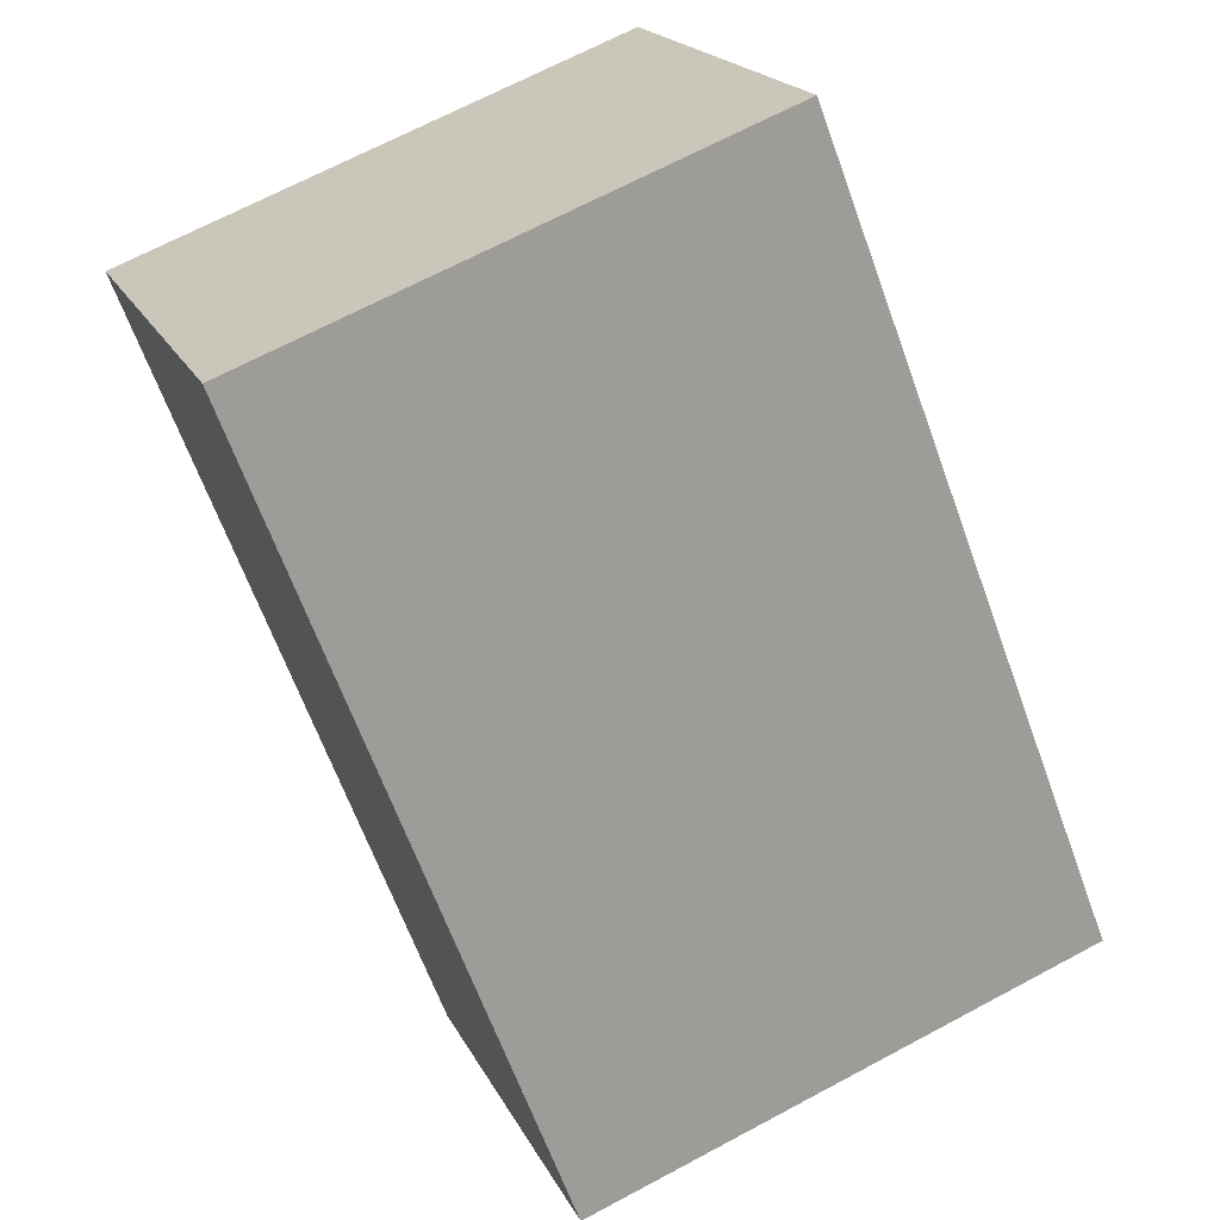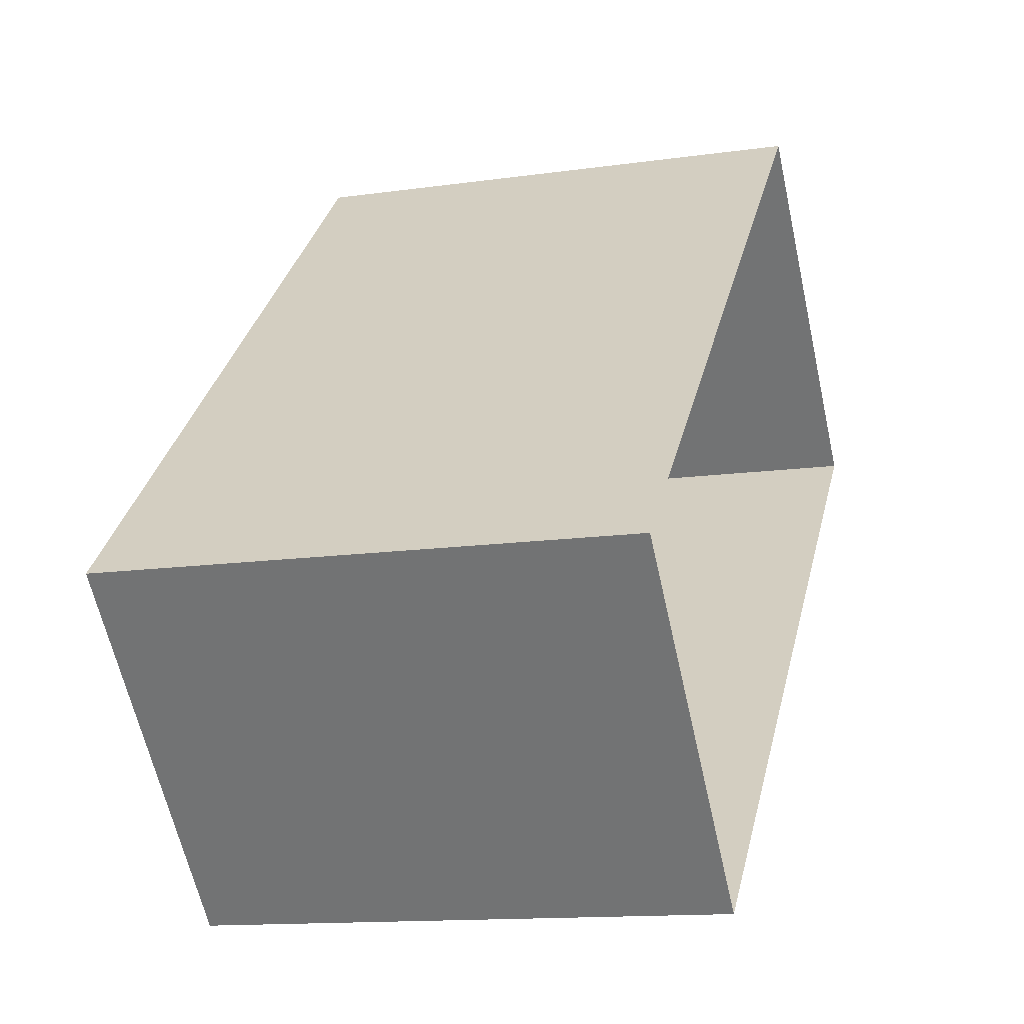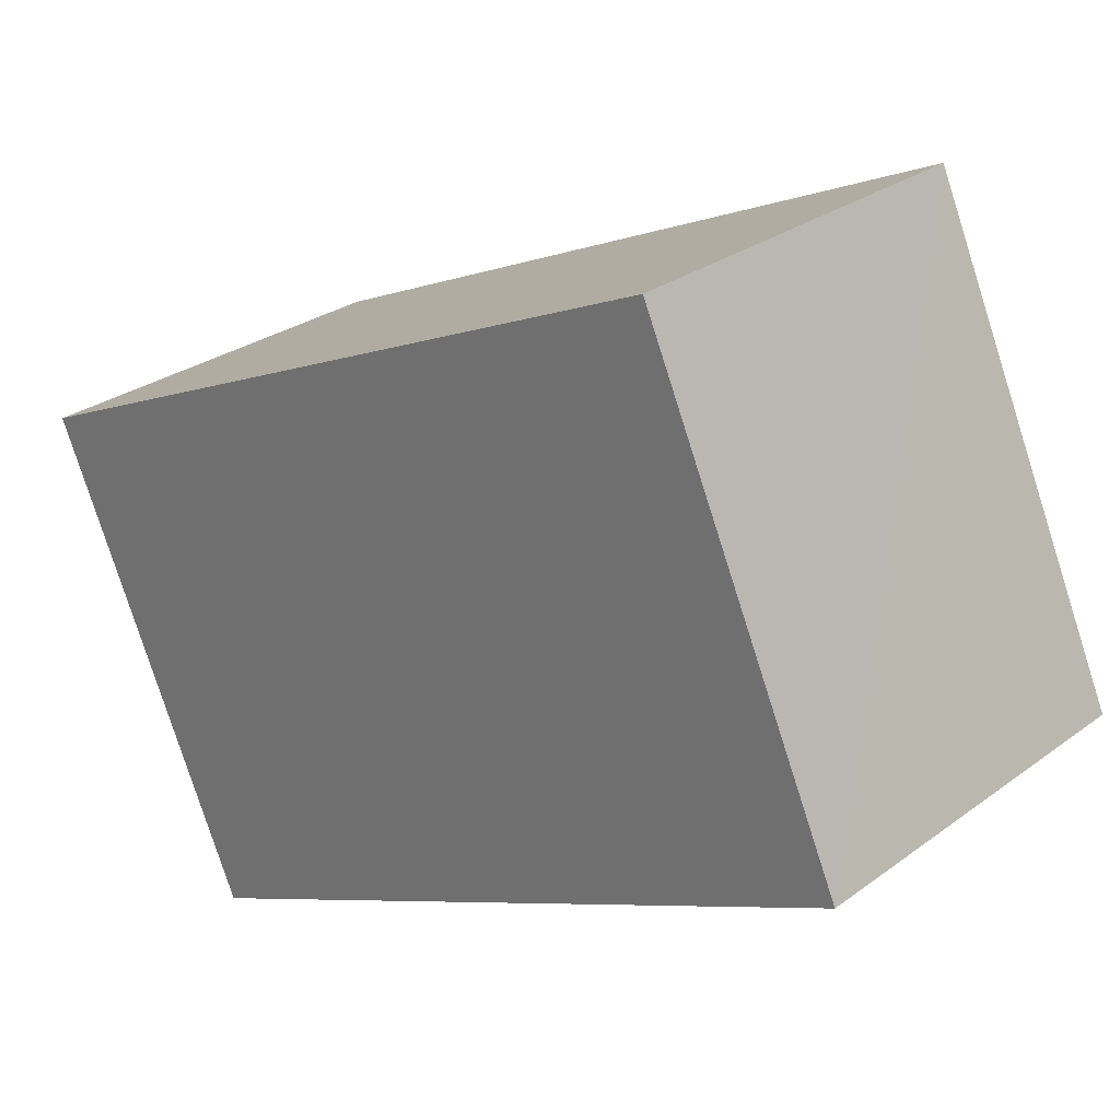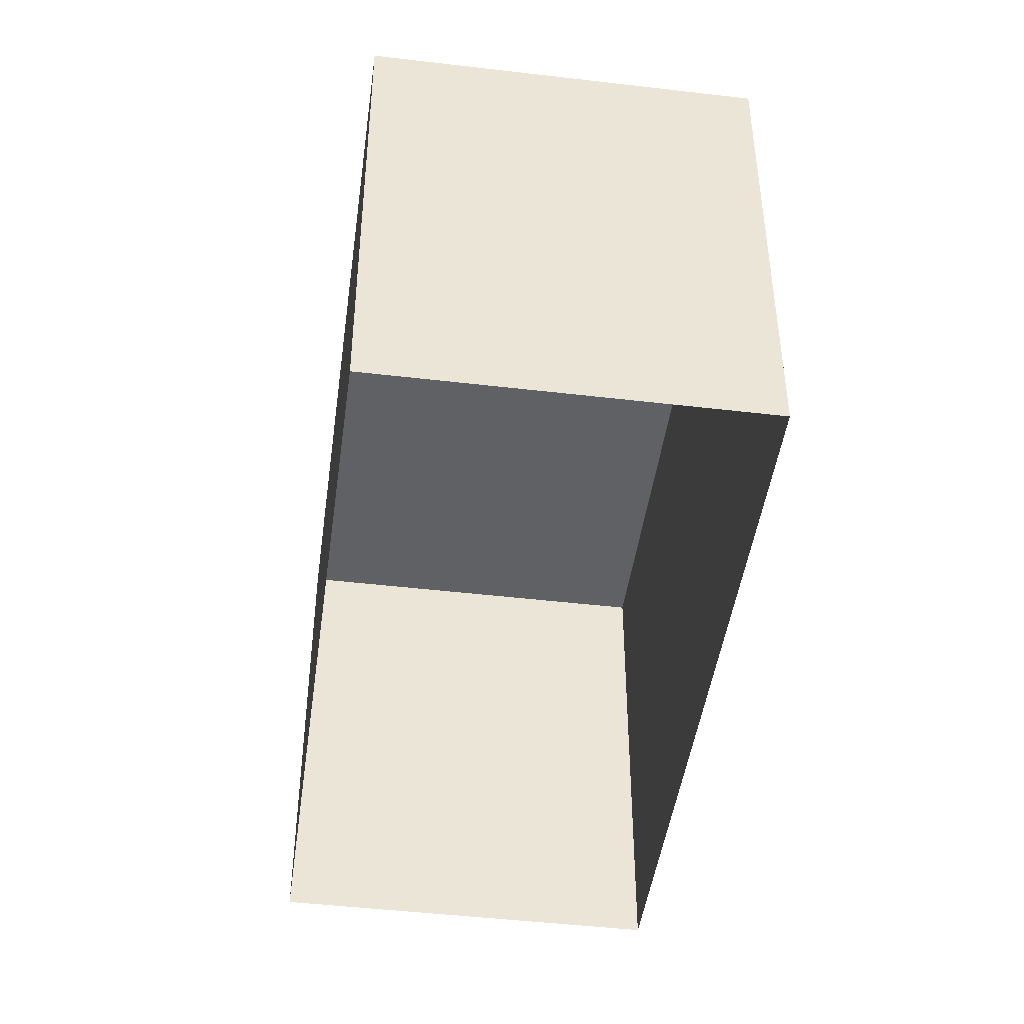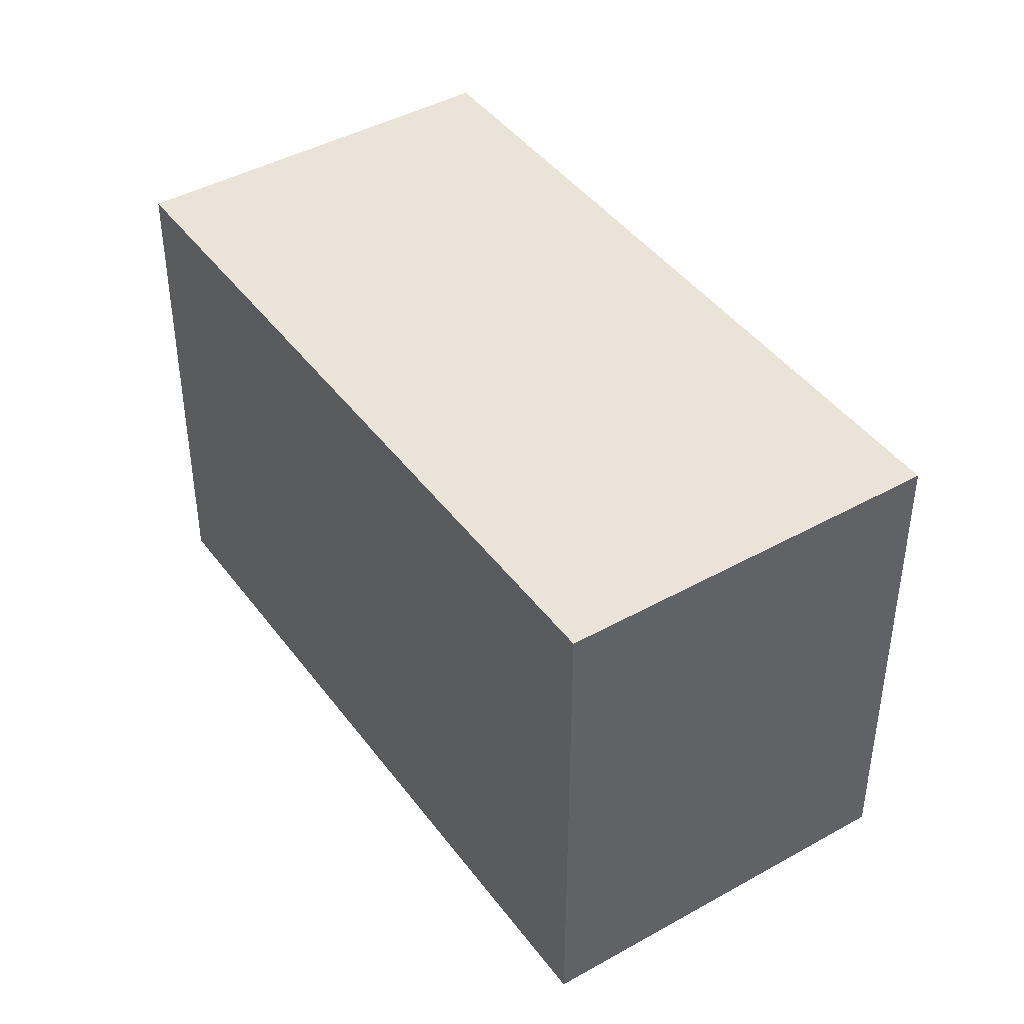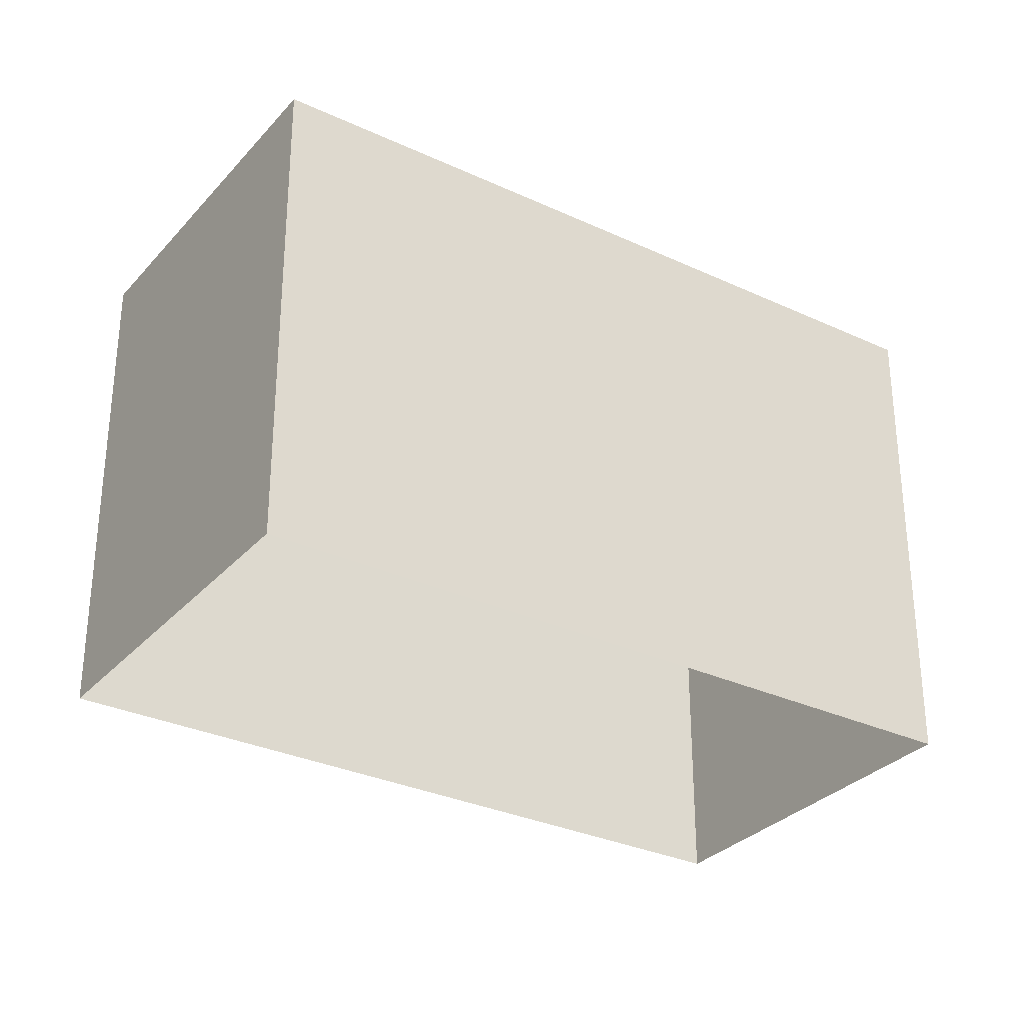
<metadata>
{"format":"obj","ext":"obj","renderer":"f3d","projection":"perspective","resolution":1024,"background":"white","views":[{"elev":68.4,"azim":61.9,"up":"+Y"},{"elev":-13.4,"azim":107.9,"up":"+Y"},{"elev":-78.9,"azim":17.7,"up":"+Y"},{"elev":-45.9,"azim":-141.8,"up":"+Z"},{"elev":43.1,"azim":12.3,"up":"+Z"},{"elev":-31.0,"azim":102.2,"up":"+Z"}]}
</metadata>
<code>
v -9265 -3.724e+04 30.78
v -9267 -3.724e+04 30.78
v -9264 -3.724e+04 30.78
v -9268 -3.724e+04 30.78
v -9267 -3.724e+04 33.32
v -9265 -3.724e+04 33.32
v -9264 -3.724e+04 33.32
v -9268 -3.724e+04 33.32
f 1 2 3
f 1 4 2
f 5 6 7
f 5 8 6
f 7 1 3
f 7 6 1
f 6 4 1
f 6 8 4
f 5 2 4
f 8 5 4
f 7 3 2
f 5 7 2

</code>
